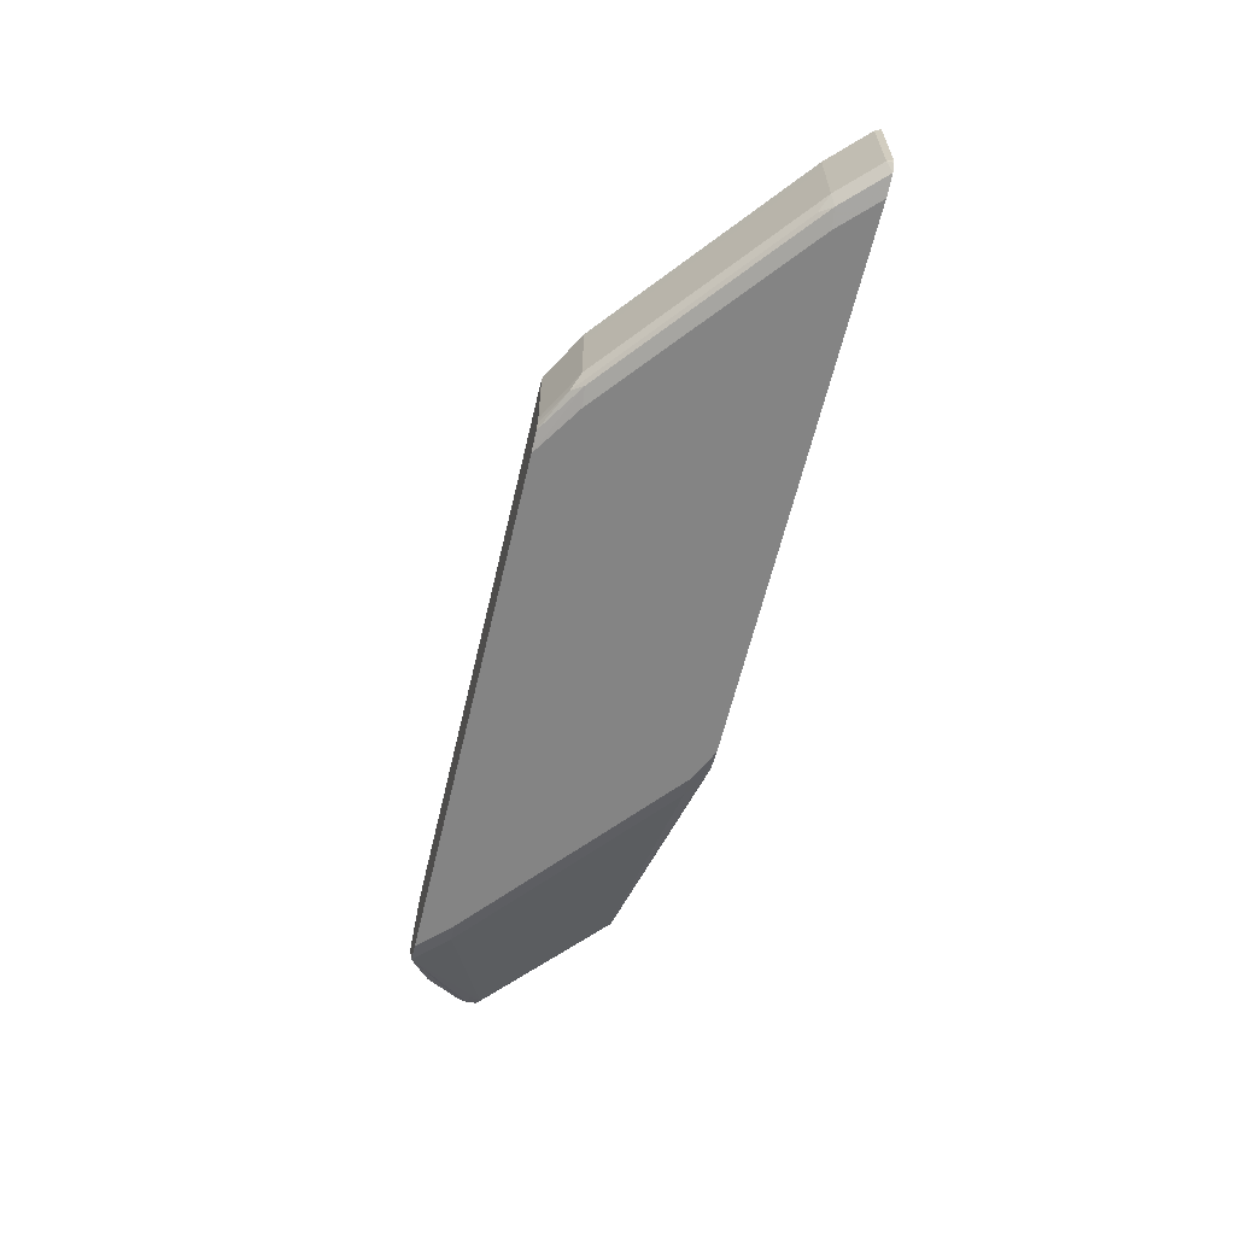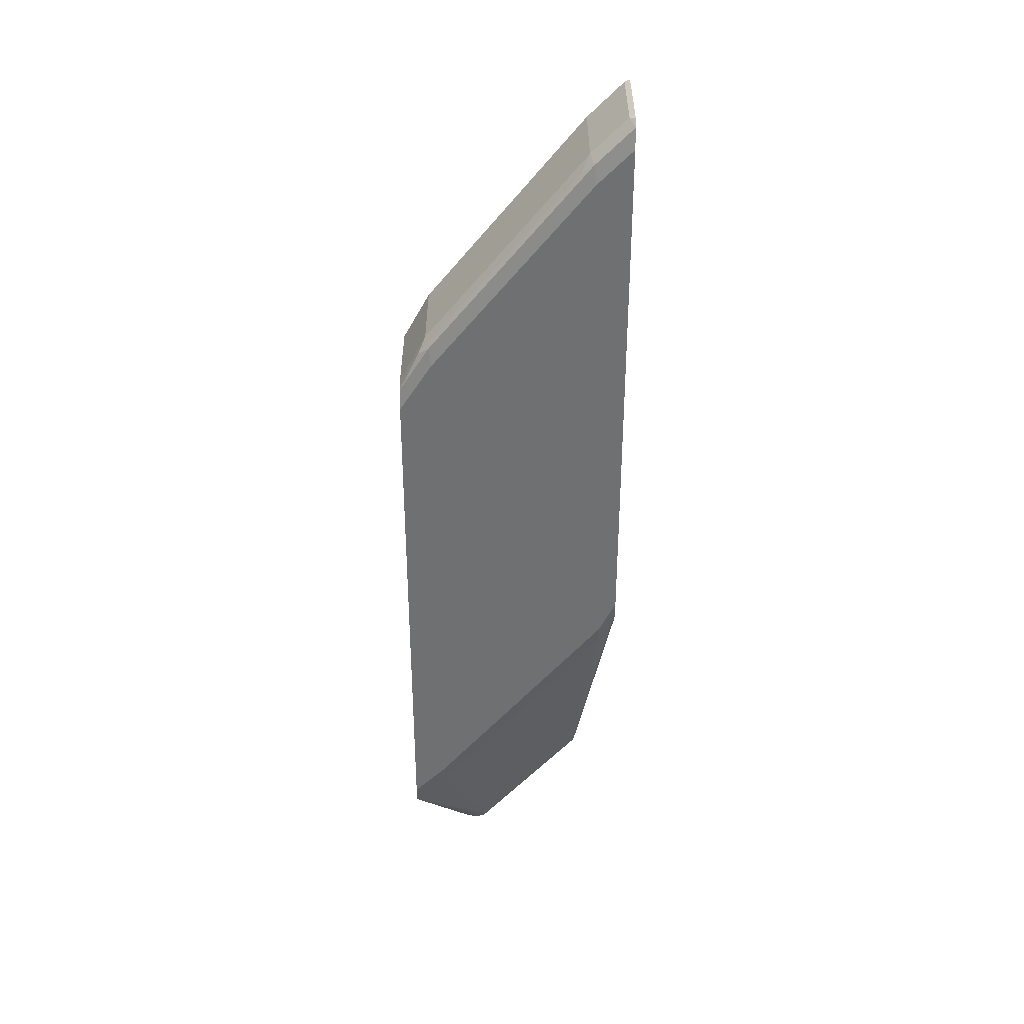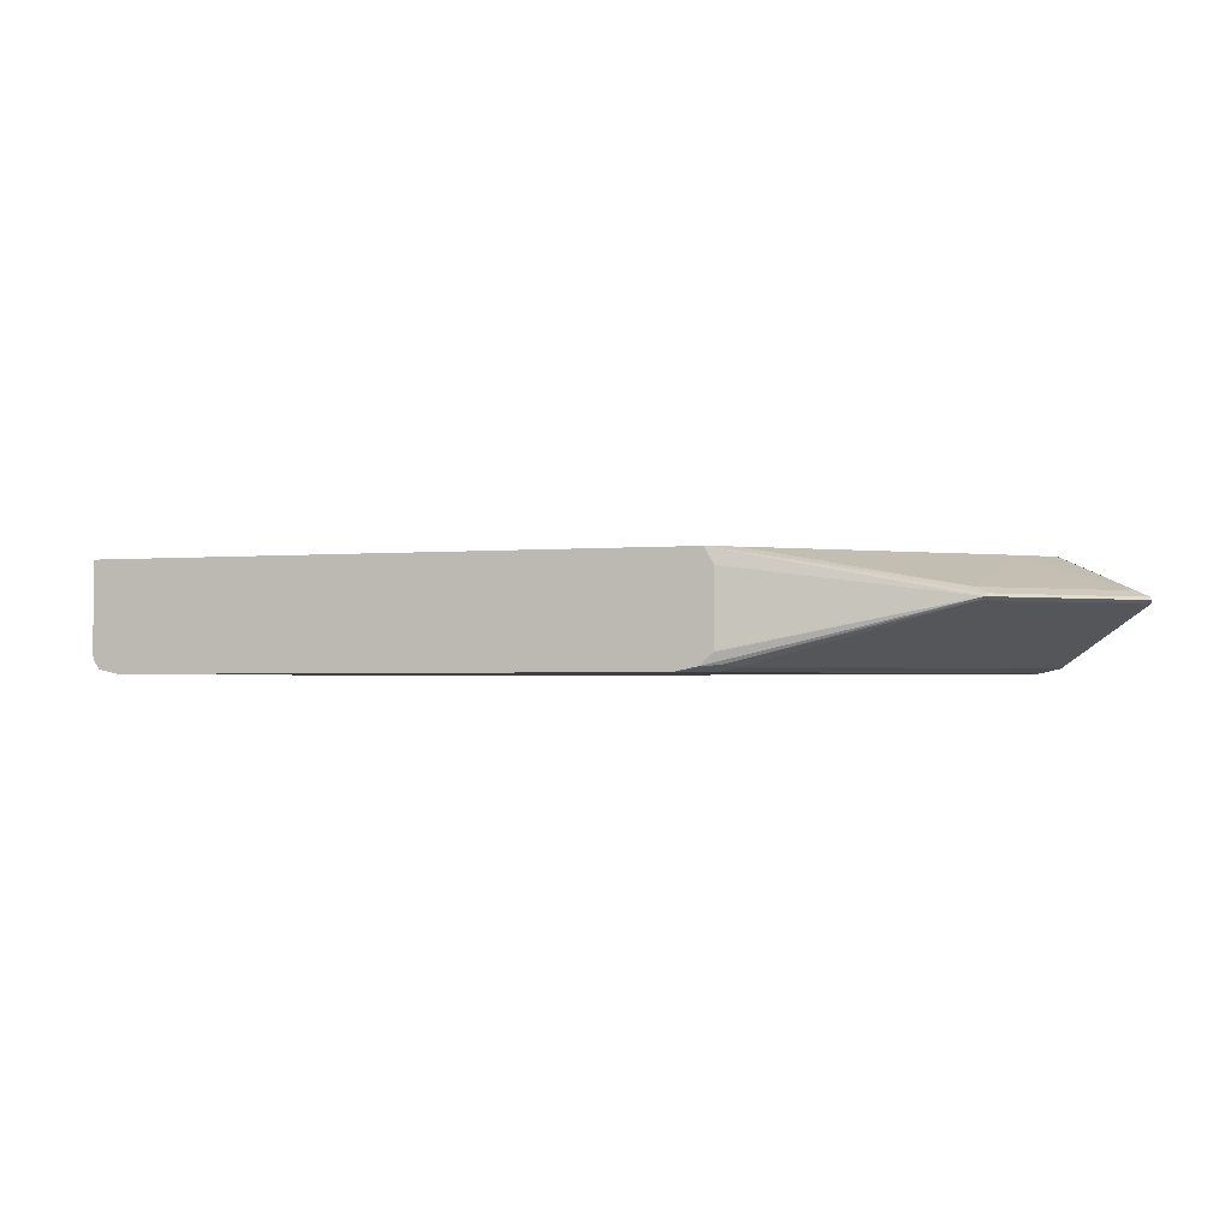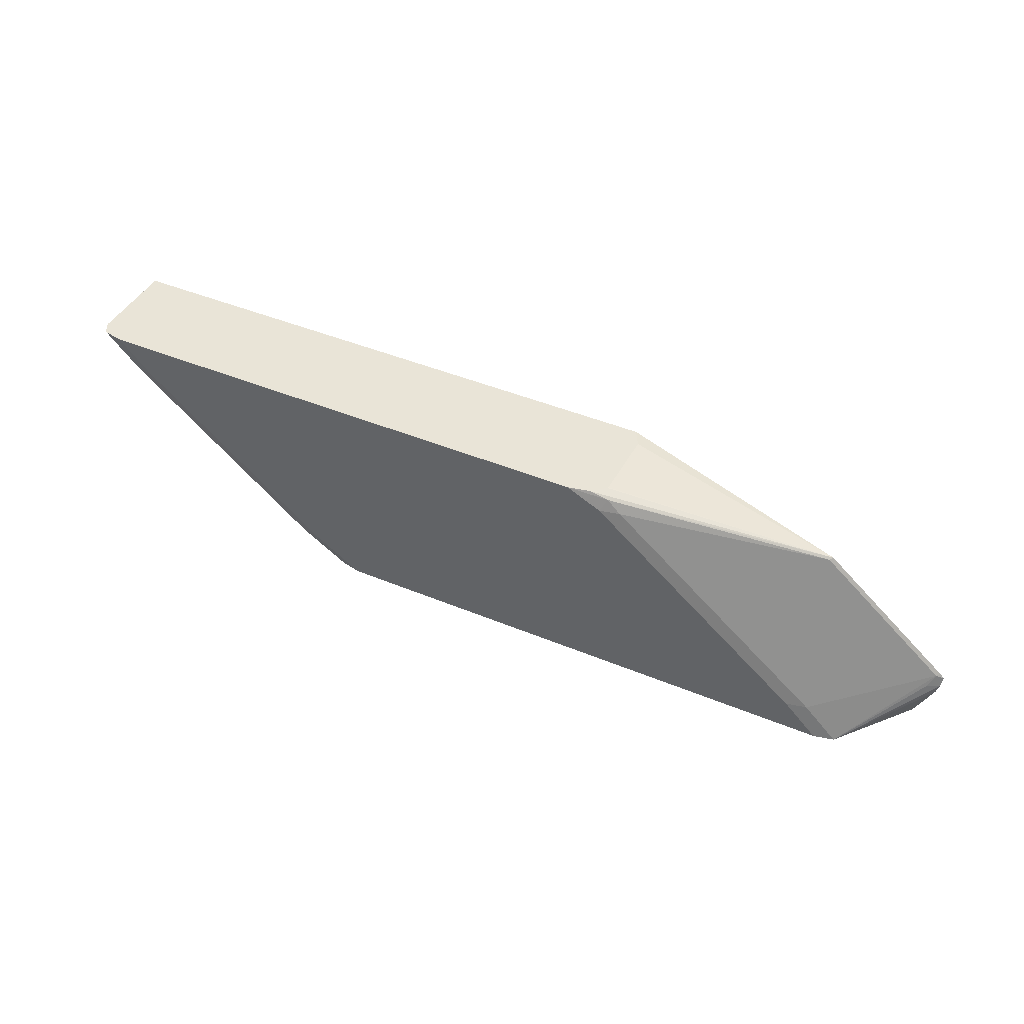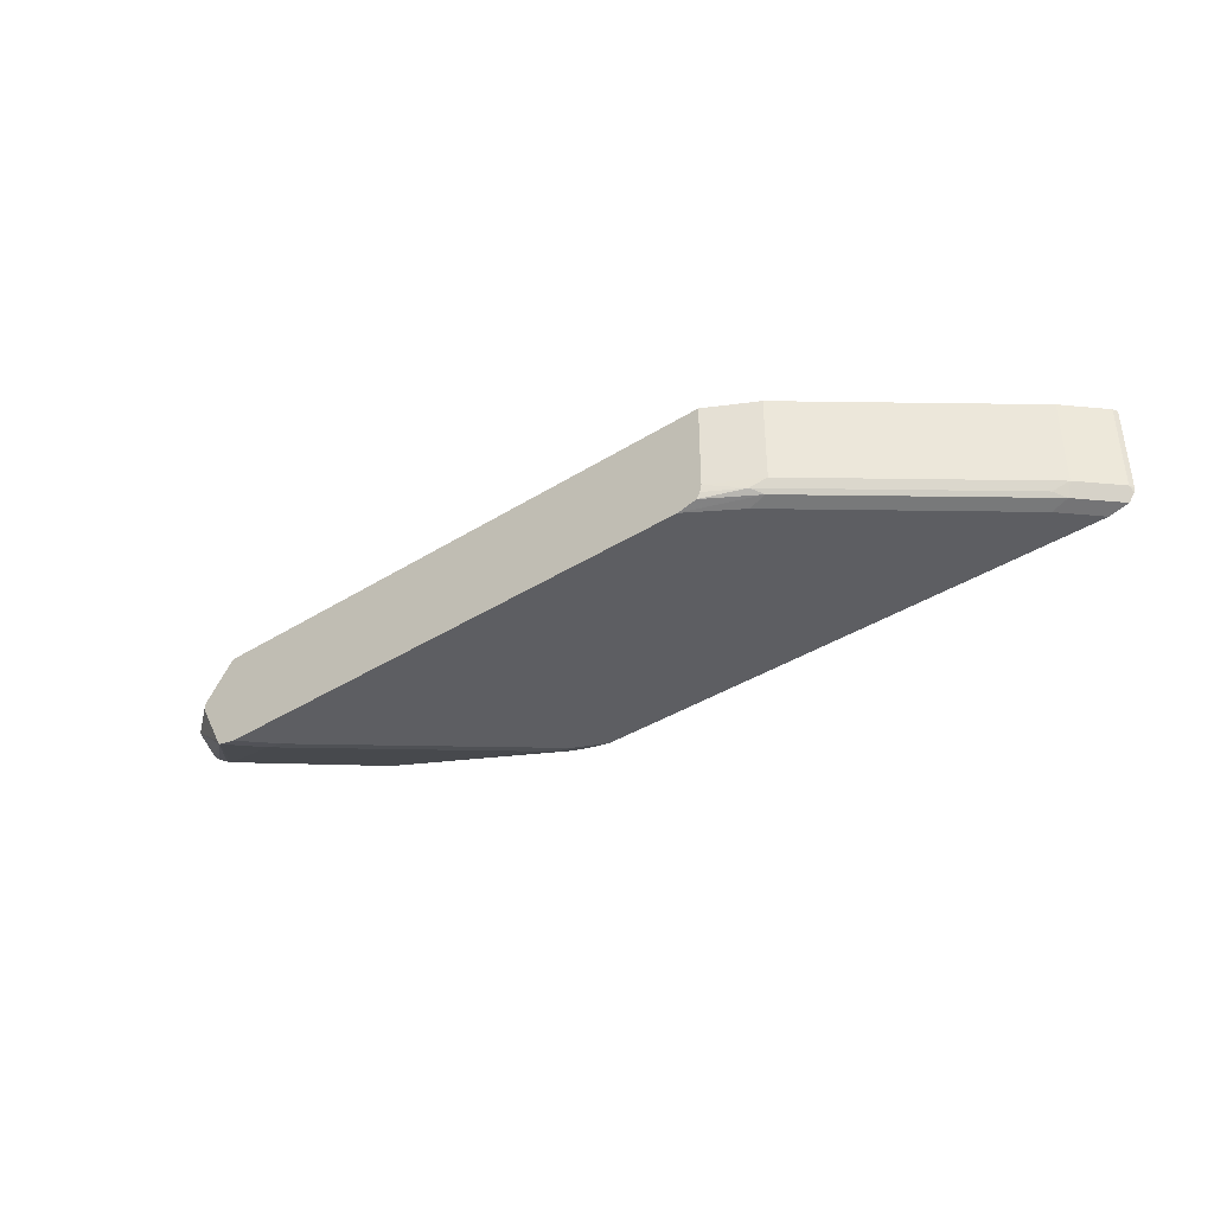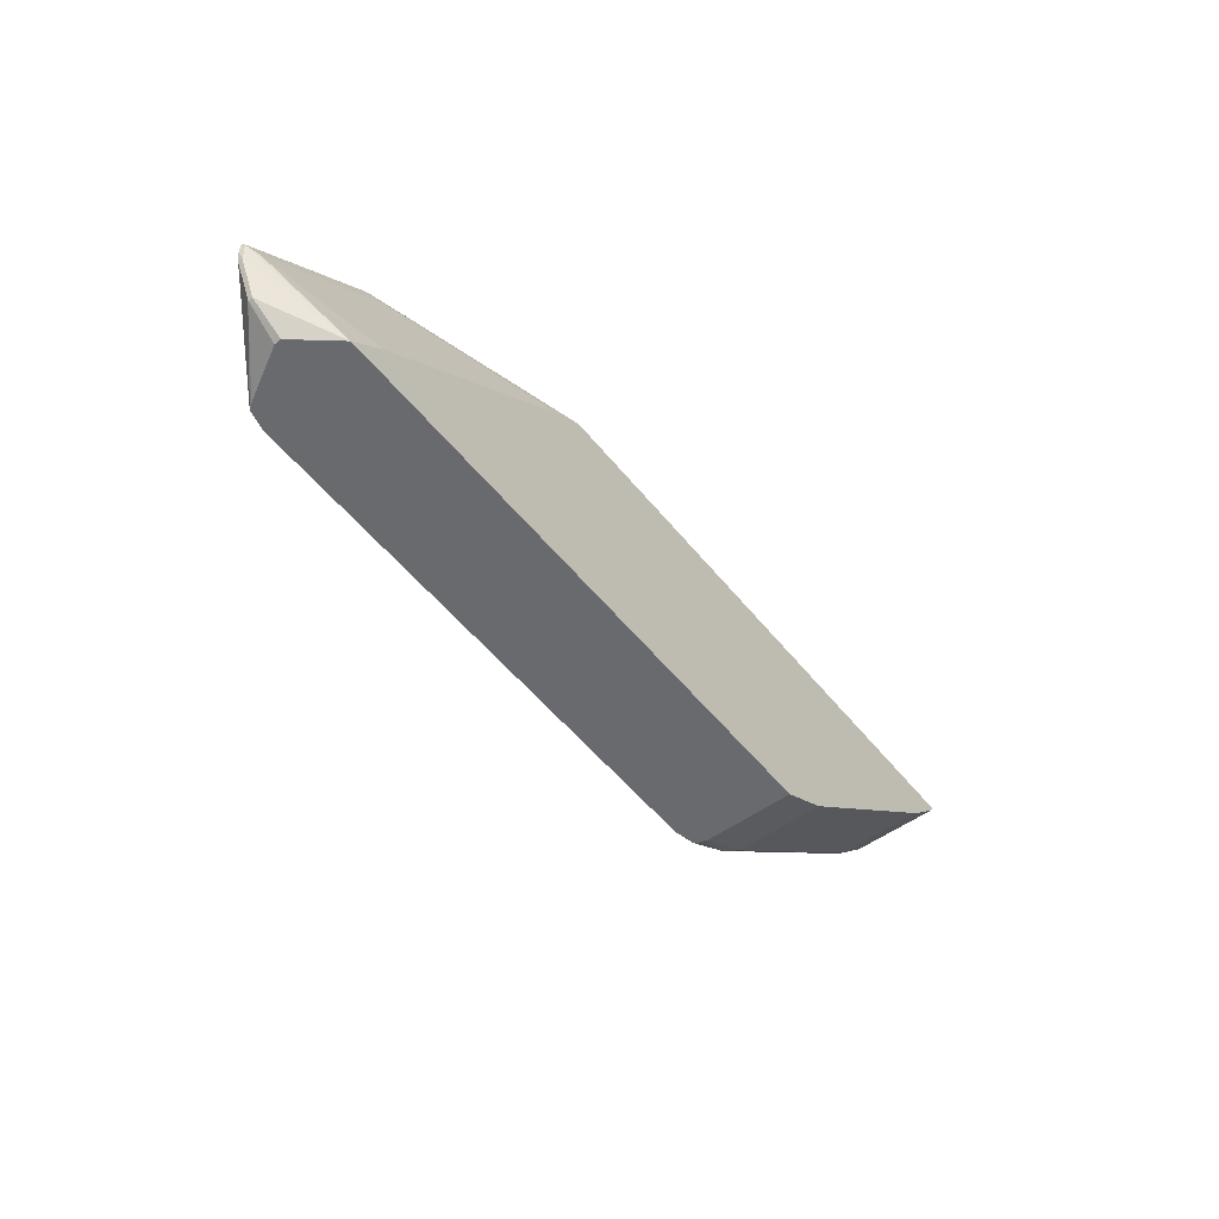
<metadata>
{"format":"obj","ext":"obj","renderer":"f3d","projection":"perspective","resolution":1024,"background":"white","views":[{"elev":-61.4,"azim":-103.3,"up":"+Y"},{"elev":-54.9,"azim":-90.0,"up":"+Y"},{"elev":-2.3,"azim":17.5,"up":"+Y"},{"elev":43.0,"azim":26.4,"up":"+Z"},{"elev":-38.8,"azim":-141.7,"up":"+Y"},{"elev":-53.1,"azim":127.8,"up":"+Z"}]}
</metadata>
<code>
v 0.1071 -0.4817 -0.04539
v 0.1353 -0.4854 -0.02387
v 0.1353 -0.4893 -0.02387
v 0.1068 -0.4879 -0.04539
v 0.07721 -0.4456 -0.04539
v 0.1512 -0.4854 0.00797
v 0.1512 -0.4893 0.00797
v 0.0792 -0.5371 -0.04539
v 0.08302 -0.5318 -0.04539
v 0.0637 -0.4456 -0.03185
v 0.1432 -0.4774 0.01592
v 0.1538 -0.4827 0.02123
v -0.4388 -0.4456 -0.04539
v 0.1538 -0.488 0.01592
v 0.04968 -0.5371 -0.0159
v 0.06395 -0.5405 -0.04539
v 0.1432 -0.4933 0.01592
v 0.1485 -0.488 0.02654
v 0.04778 -0.4456 -0.01592
v 0.03177 -0.4774 0.1114
v 0.1512 -0.4854 0.02785
v 0.1552 -0.4854 0.02388
v 0.04239 -0.4827 0.1167
v -0.4388 -0.5251 -0.04539
v -0.4827 -0.4615 -0.02121
v -0.4827 -0.4456 -0.02117
v 0.03177 -0.5411 -0.0159
v 0.03708 -0.488 0.122
v -0.04576 -0.5371 0.06365
v 0.06129 -0.5411 -0.04539
v -0.1433 -0.4456 0.1433
v -0.1663 -0.4456 0.1585
v 0.03973 -0.4854 0.1233
v -0.4371 -0.5317 -0.04539
v -0.4694 -0.5331 -0.02784
v -0.4827 -0.5251 -0.02121
v -0.6577 -0.4615 0.122
v -0.6577 -0.4456 0.122
v -0.06367 -0.5411 0.06365
v -0.1539 -0.5358 0.1538
v -0.1413 -0.5371 0.1432
v -0.4161 -0.5411 -0.04539
v -0.158 -0.4603 0.1585
v -0.6919 -0.4456 0.1585
v -0.158 -0.5251 0.1585
v -0.1586 -0.5263 0.1585
v -0.171 -0.5369 0.1585
v -0.434 -0.5371 -0.04539
v -0.4773 -0.5371 -0.0179
v -0.6444 -0.5331 0.1154
v -0.6577 -0.5251 0.122
v -0.6895 -0.4615 0.1538
v -0.6895 -0.4456 0.1539
v -0.1592 -0.5411 0.1432
v -0.1905 -0.5411 0.1585
v -0.4614 -0.5411 -0.0159
v -0.6919 -0.5251 0.1585
v -0.6524 -0.5371 0.1253
v -0.6895 -0.5251 0.1538
v -0.6677 -0.5411 0.1585
v -0.6365 -0.5411 0.1273
v -0.6909 -0.5292 0.1585
v -0.6842 -0.5371 0.1571
v -0.6856 -0.5371 0.1585
v -0.6524 -0.5411 0.1432
f 29 41 54
f 29 54 39
f 32 43 33
f 32 44 57
f 32 57 62
f 32 62 64
f 32 55 47
f 32 60 55
f 32 47 46
f 32 46 45
f 32 45 43
f 33 43 45
f 32 64 60
f 28 41 29
f 27 55 60
f 28 33 40
f 27 42 30
f 27 56 42
f 27 61 56
f 27 65 61
f 27 60 65
f 27 54 55
f 27 39 54
f 25 38 26
f 25 37 38
f 25 51 37
f 25 36 51
f 33 45 46
f 28 40 41
f 33 46 47
f 44 52 59
f 34 48 35
f 24 35 36
f 60 64 63
f 59 64 62
f 59 63 64
f 58 65 63
f 58 61 65
f 57 59 62
f 51 63 59
f 51 58 63
f 50 58 51
f 49 61 58
f 49 56 61
f 44 59 57
f 33 47 40
f 44 53 52
f 42 56 49
f 40 54 41
f 40 55 54
f 40 47 55
f 37 53 38
f 37 52 53
f 37 59 52
f 37 51 59
f 35 51 36
f 60 63 65
f 35 58 50
f 35 49 58
f 35 48 49
f 42 49 48
f 24 34 35
f 35 50 51
f 20 32 23
f 5 32 31
f 5 44 32
f 5 53 44
f 5 38 53
f 5 26 38
f 5 13 26
f 5 12 6
f 5 11 12
f 5 10 11
f 3 9 4
f 3 8 9
f 3 7 8
f 2 5 6
f 5 31 19
f 2 7 3
f 1 5 2
f 1 13 5
f 1 24 13
f 1 34 24
f 1 42 48
f 1 30 42
f 1 16 30
f 1 8 16
f 1 9 8
f 1 4 9
f 1 3 4
f 1 2 3
f 23 32 33
f 2 6 7
f 5 19 10
f 1 48 34
f 6 14 7
f 6 12 14
f 20 31 32
f 19 31 20
f 18 33 28
f 18 21 33
f 18 22 21
f 15 39 27
f 15 29 39
f 15 28 29
f 15 18 28
f 15 27 16
f 14 18 17
f 14 22 18
f 13 25 26
f 16 27 30
f 13 24 36
f 7 14 8
f 13 36 25
f 8 15 16
f 8 14 17
f 8 17 18
f 10 19 11
f 11 19 20
f 8 18 15
f 11 23 12
f 12 21 22
f 12 22 14
f 12 23 33
f 12 33 21
f 11 20 23

</code>
